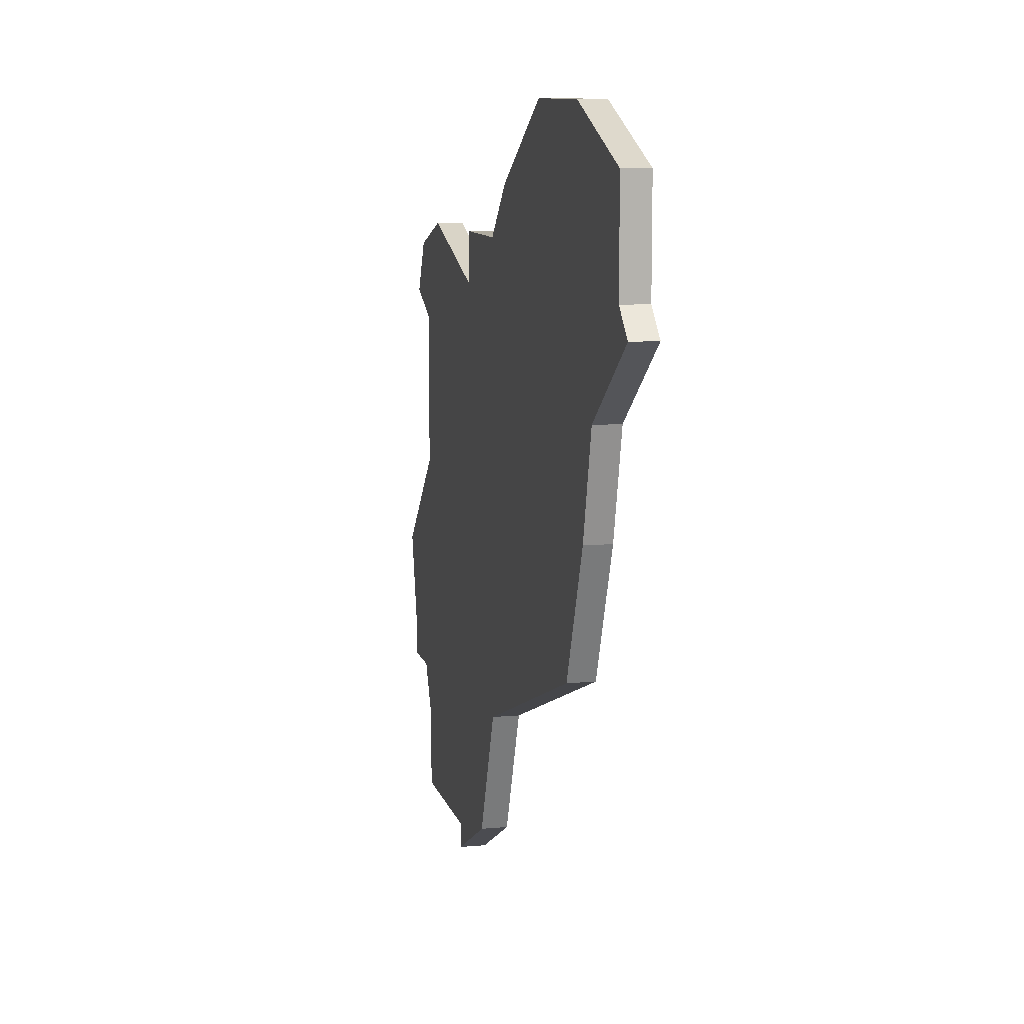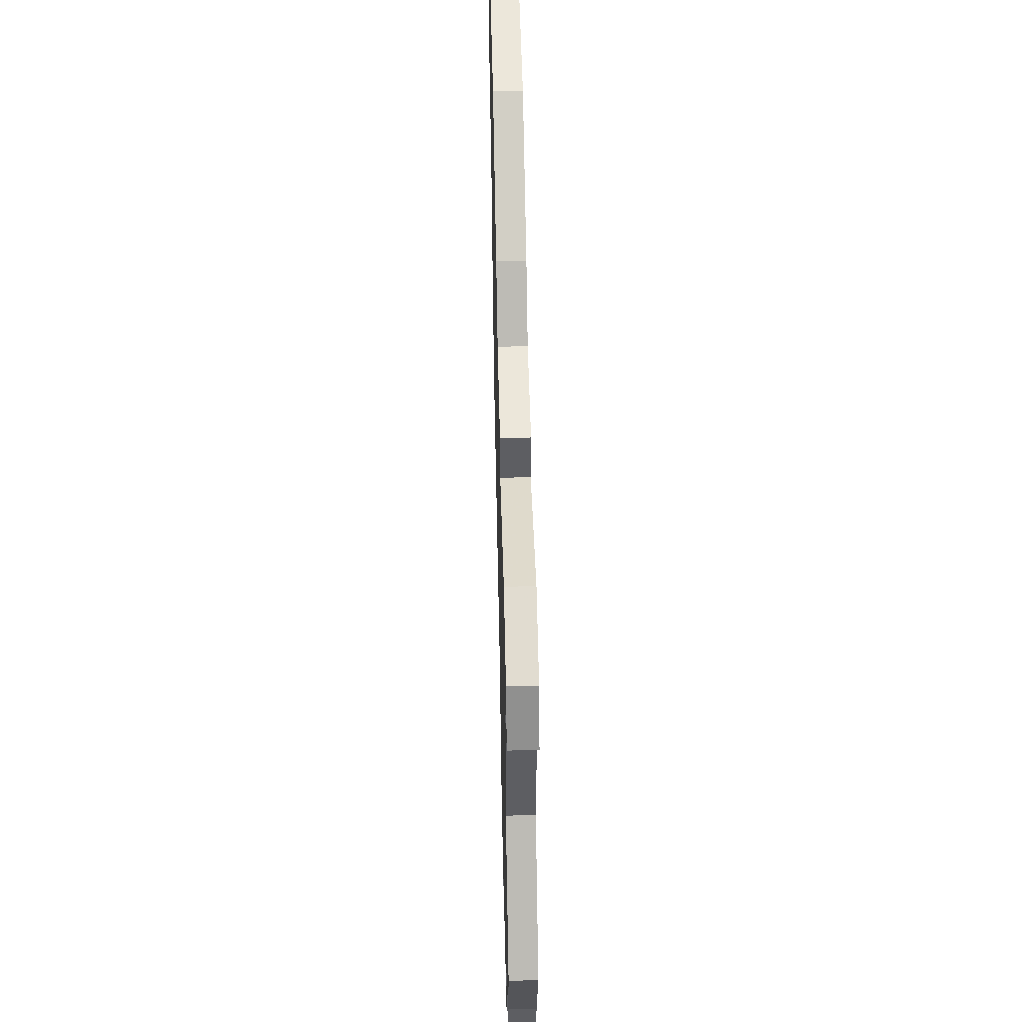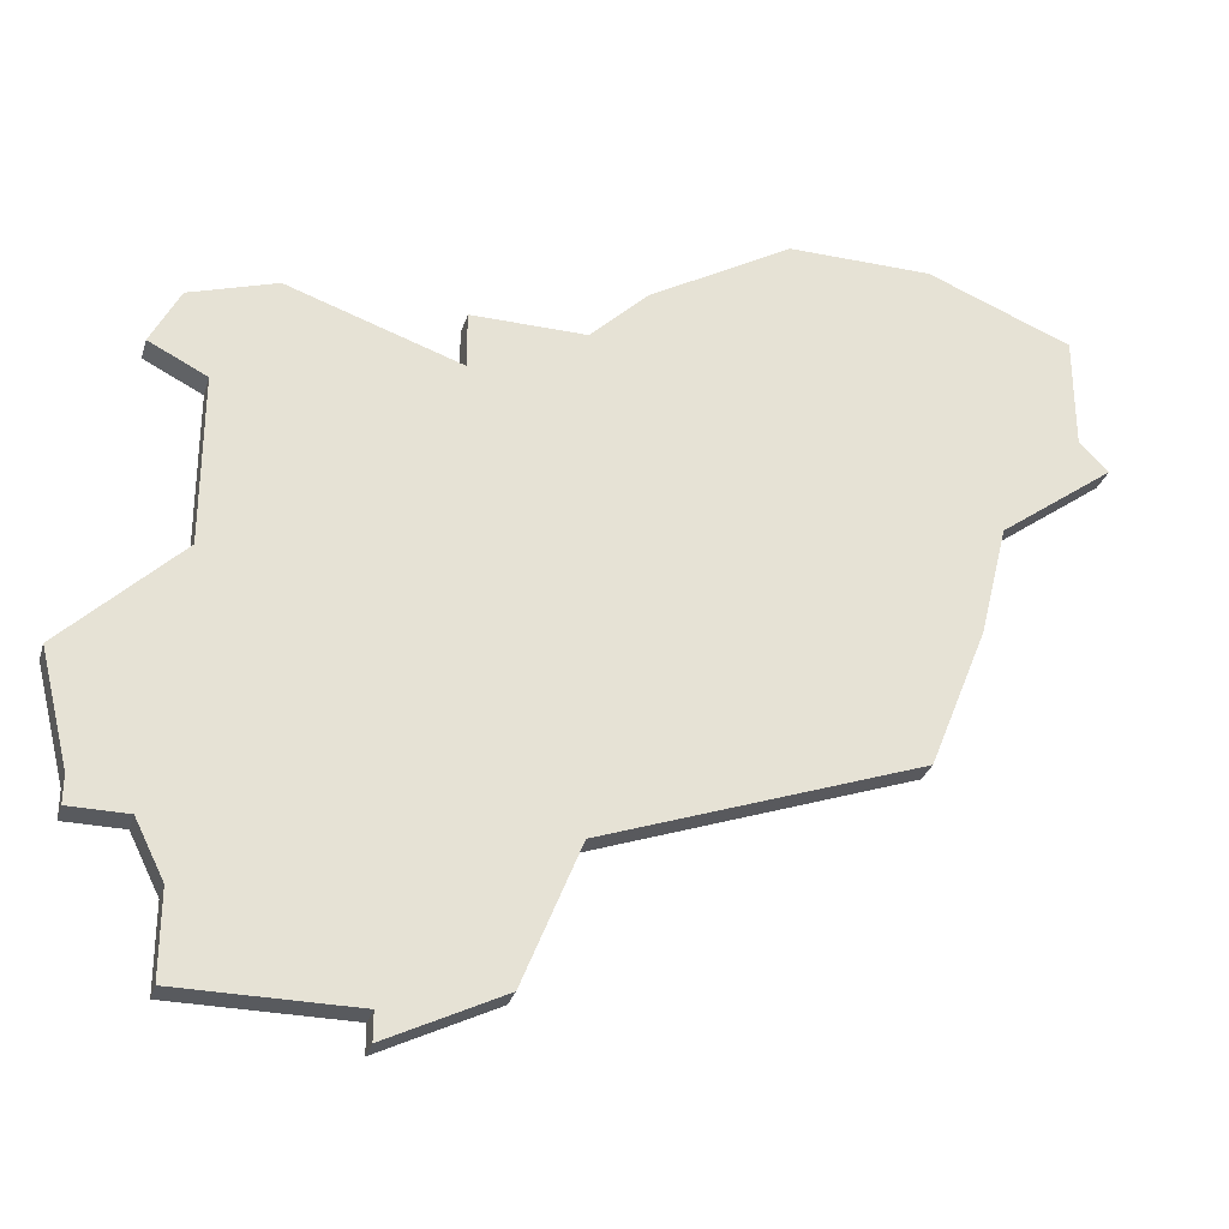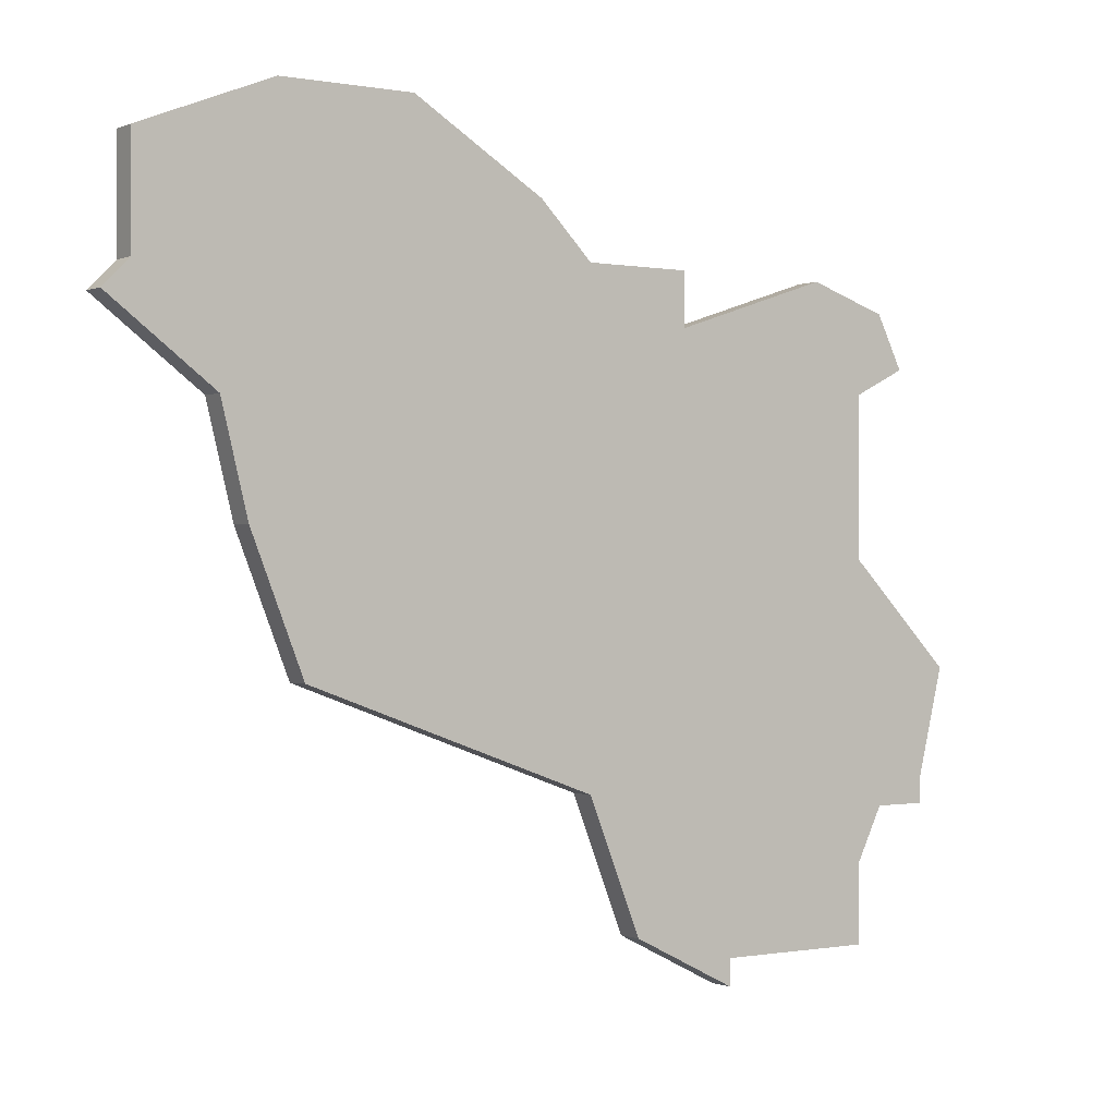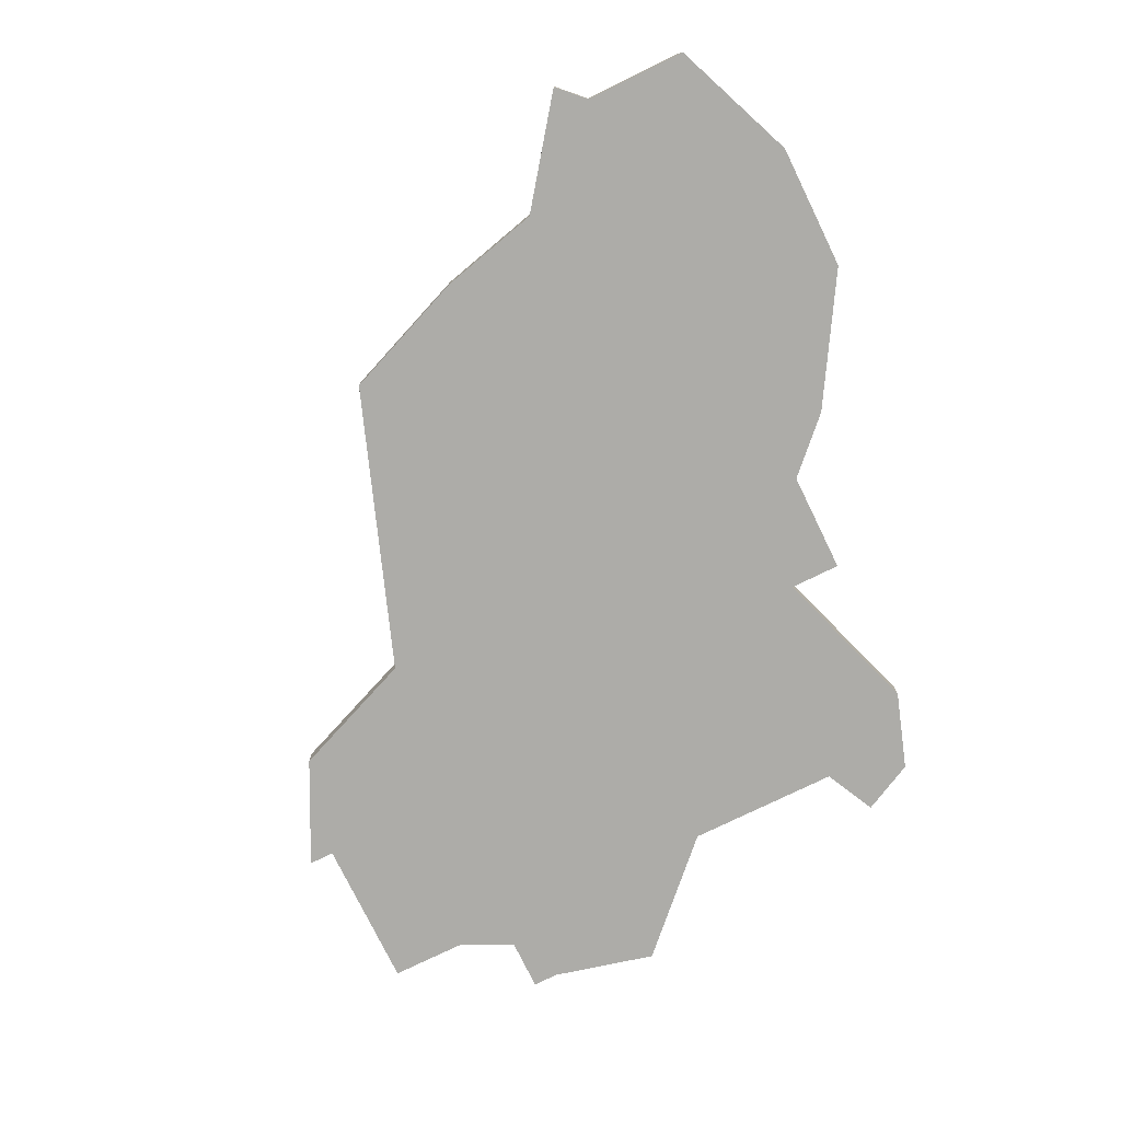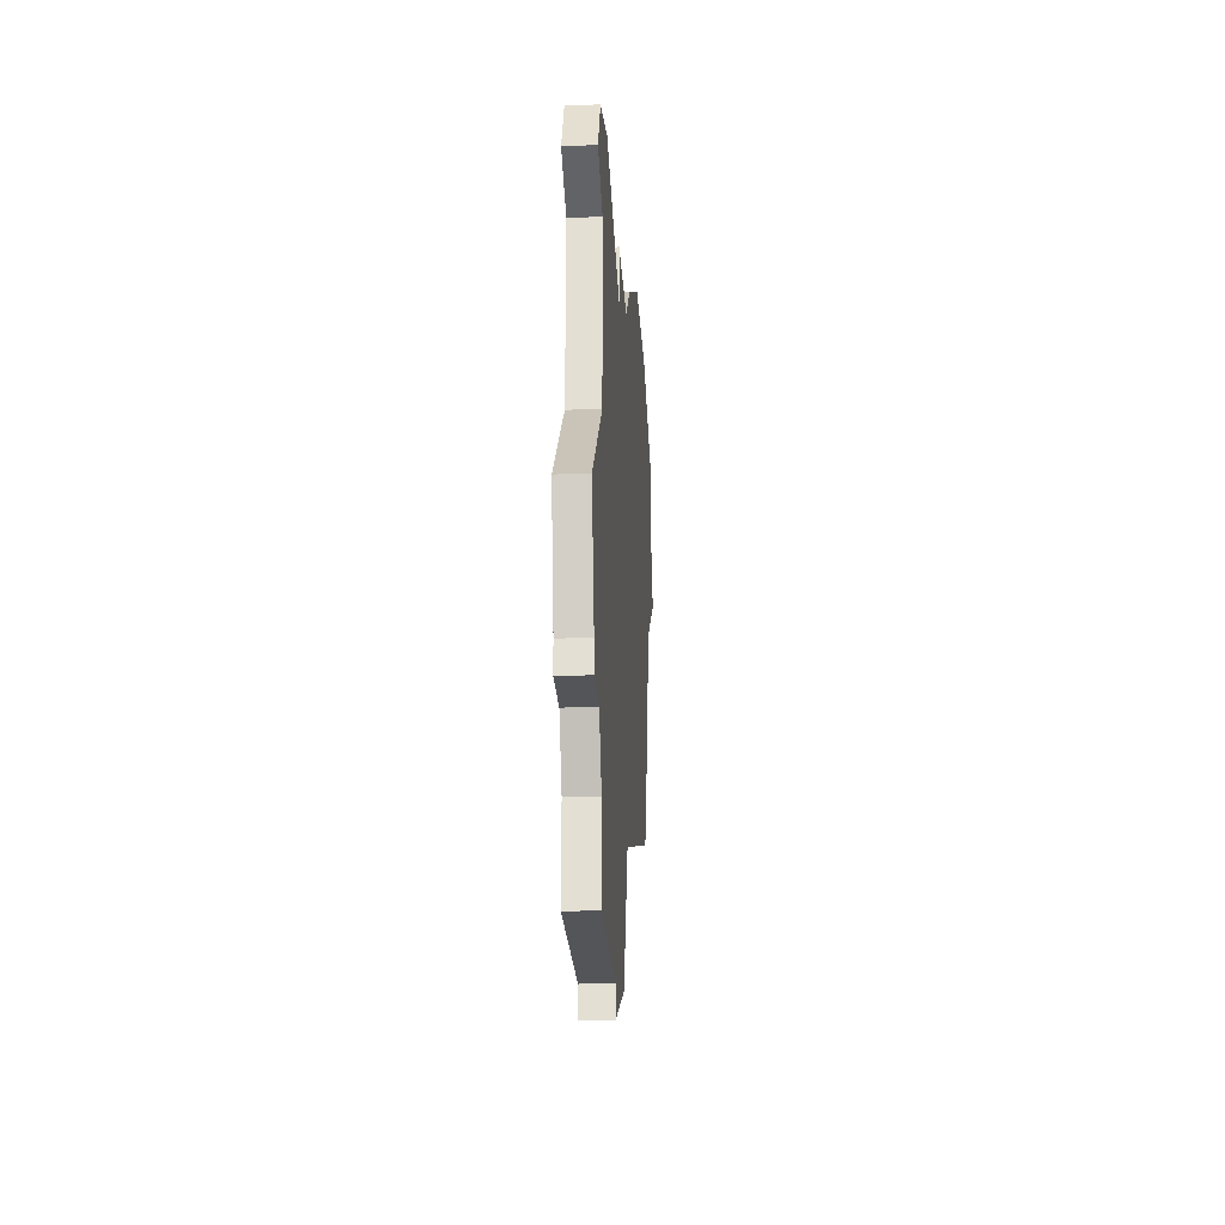
<metadata>
{"format":"obj","ext":"obj","renderer":"f3d","projection":"perspective","resolution":1024,"background":"white","views":[{"elev":10.0,"azim":76.8,"up":"+Y"},{"elev":51.1,"azim":-91.3,"up":"+Y"},{"elev":-30.6,"azim":-16.0,"up":"+Y"},{"elev":-0.5,"azim":145.2,"up":"+Y"},{"elev":-76.6,"azim":116.0,"up":"+Z"},{"elev":-24.6,"azim":-86.6,"up":"+Y"}]}
</metadata>
<code>
v 3369 -751 0
v 3369 -751 1
v 3368 -755 0
v 3368 -755 1
v 3343 -770 0
v 3343 -770 1
v 3343 -756 0
v 3343 -756 1
v 3343 -750 0
v 3343 -750 1
v 3343 -767 0
v 3343 -767 1
v 3351 -746 0
v 3351 -746 1
v 3351 -748 0
v 3351 -748 1
v 3367 -741 0
v 3367 -741 1
v 3342 -747 0
v 3342 -747 1
v 3342 -765 0
v 3342 -765 1
v 3366 -760 0
v 3366 -760 1
v 3341 -749 0
v 3341 -749 1
v 3349 -770 0
v 3349 -770 1
v 3349 -771 0
v 3349 -771 1
v 3357 -744 0
v 3357 -744 1
v 3340 -764 0
v 3340 -764 1
v 3340 -765 0
v 3340 -765 1
v 3373 -748 0
v 3373 -748 1
v 3339 -760 0
v 3339 -760 1
v 3372 -747 0
v 3372 -747 1
v 3372 -743 0
v 3372 -743 1
v 3355 -746 0
v 3355 -746 1
v 3355 -764 0
v 3355 -764 1
v 3362 -741 0
v 3362 -741 1
v 3345 -746 0
v 3345 -746 1
v 3353 -769 0
v 3353 -769 1
f 33 21 35
f 11 27 5
f 53 29 27
f 47 11 21
f 47 21 7
f 21 33 39
f 25 19 9
f 15 9 51
f 9 19 51
f 7 9 15
f 39 7 21
f 11 47 27
f 15 47 7
f 53 27 47
f 47 15 45
f 3 23 45
f 1 3 45
f 45 23 47
f 37 1 41
f 45 15 13
f 31 1 45
f 17 43 41
f 17 1 49
f 1 31 49
f 17 41 1
f 36 22 34
f 6 28 12
f 28 30 54
f 22 12 48
f 8 22 48
f 40 34 22
f 10 20 26
f 52 10 16
f 52 20 10
f 16 10 8
f 22 8 40
f 28 48 12
f 8 48 16
f 48 28 54
f 46 16 48
f 46 24 4
f 46 4 2
f 48 24 46
f 42 2 38
f 14 16 46
f 46 2 32
f 42 44 18
f 50 2 18
f 50 32 2
f 2 42 18
f 26 20 25
f 25 20 19
f 10 26 9
f 9 26 25
f 8 10 7
f 7 10 9
f 40 8 39
f 39 8 7
f 34 40 33
f 33 40 39
f 36 34 35
f 35 34 33
f 22 36 21
f 21 36 35
f 12 22 11
f 11 22 21
f 6 12 5
f 5 12 11
f 28 6 27
f 27 6 5
f 30 28 29
f 29 28 27
f 54 30 53
f 53 30 29
f 48 54 47
f 47 54 53
f 24 48 23
f 23 48 47
f 4 24 3
f 3 24 23
f 2 4 1
f 1 4 3
f 38 2 37
f 37 2 1
f 42 38 41
f 41 38 37
f 44 42 43
f 43 42 41
f 18 44 17
f 17 44 43
f 50 18 49
f 49 18 17
f 32 50 31
f 31 50 49
f 46 32 45
f 45 32 31
f 14 46 13
f 13 46 45
f 16 14 15
f 15 14 13
f 20 52 19
f 19 52 51
f 52 16 51
f 51 16 15

</code>
